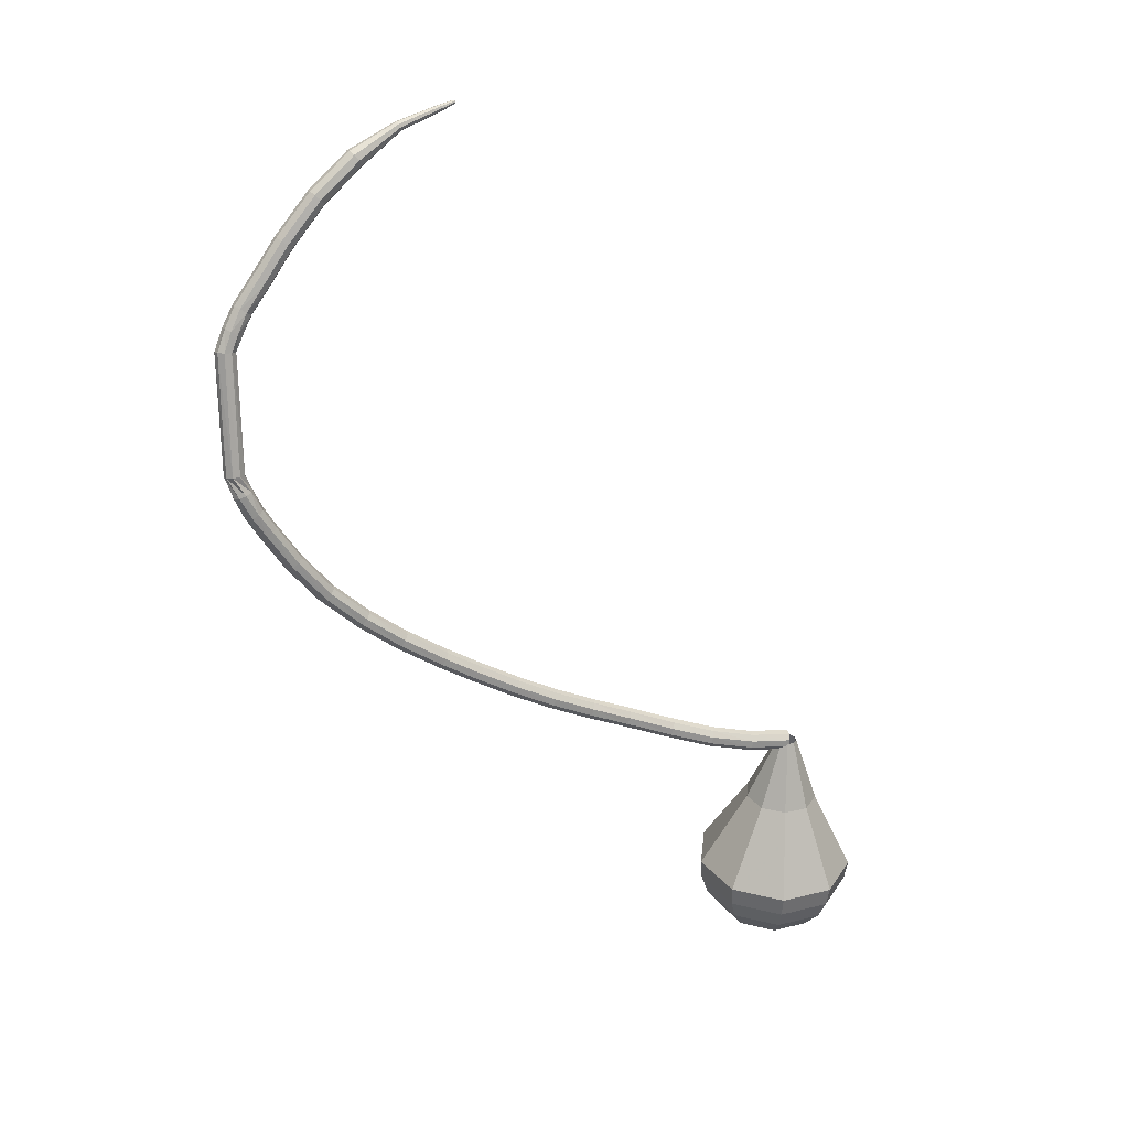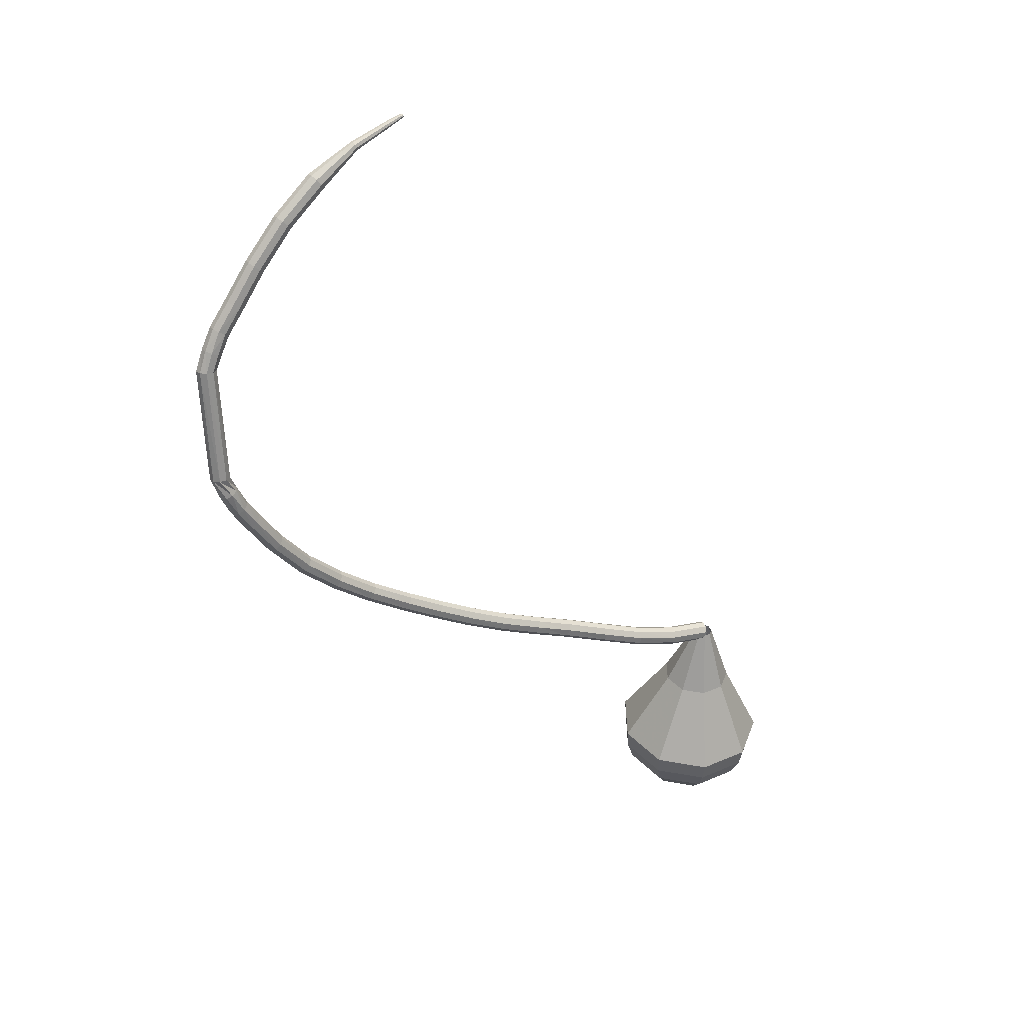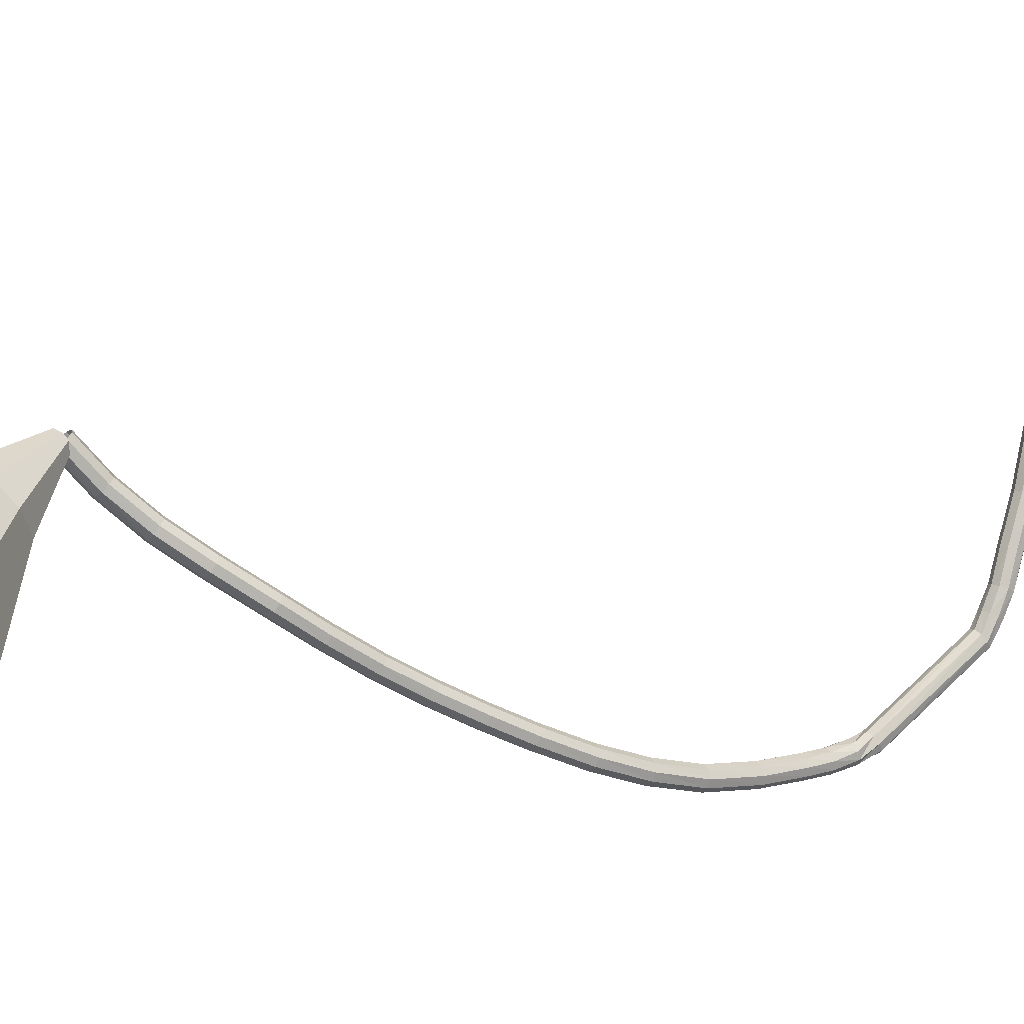
<metadata>
{"format":"obj","ext":"obj","renderer":"f3d","projection":"perspective","resolution":1024,"background":"white","views":[{"elev":24.5,"azim":27.0,"up":"+Z"},{"elev":35.0,"azim":19.9,"up":"+Z"},{"elev":54.8,"azim":-139.6,"up":"+Y"}]}
</metadata>
<code>
g tube1
v 133.5 128.1 93.66
v 133.6 127.9 93.02
v 134 127.4 92.68
v 134.4 126.9 92.8
v 134.8 126.6 93.32
v 134.8 126.7 94
v 134.6 127 94.53
v 134.1 127.5 94.64
v 133.7 128 94.3
v 133.5 128.1 93.66
v 130.5 125.5 94.06
v 130.6 125.2 93.42
v 130.9 124.8 93.08
v 131.4 124.2 93.2
v 131.7 123.9 93.72
v 131.8 124 94.39
v 131.6 124.4 94.91
v 131.2 124.9 95.03
v 130.8 125.4 94.69
v 130.5 125.5 94.06
v 127.3 123.1 94.91
v 127.3 122.8 94.29
v 127.5 122.3 93.95
v 127.9 121.7 94.07
v 128.3 121.4 94.58
v 128.4 121.5 95.24
v 128.3 121.9 95.75
v 127.9 122.5 95.87
v 127.5 123 95.53
v 127.3 123.1 94.91
v 123.8 120.9 96.1
v 123.7 120.6 95.49
v 124 120 95.16
v 124.4 119.5 95.28
v 124.7 119.2 95.78
v 124.9 119.3 96.43
v 124.8 119.8 96.93
v 124.5 120.4 97.04
v 124.1 120.8 96.71
v 123.8 120.9 96.1
v 120 118.2 97.7
v 120 117.9 97.09
v 120.2 117.3 96.77
v 120.7 116.8 96.89
v 121.1 116.6 97.38
v 121.3 116.8 98.02
v 121.1 117.2 98.51
v 120.8 117.8 98.62
v 120.3 118.2 98.3
v 120 118.2 97.7
v 117 115.6 99.19
v 117 115.3 98.6
v 117.3 114.7 98.28
v 117.8 114.3 98.39
v 118.2 114.1 98.88
v 118.4 114.3 99.51
v 118.3 114.7 99.99
v 117.8 115.3 100.1
v 117.3 115.6 99.79
v 117 115.6 99.19
v 114.1 112.9 100.9
v 114.1 112.6 100.3
v 114.4 112 100
v 114.9 111.6 100.1
v 115.3 111.4 100.6
v 115.5 111.6 101.2
v 115.4 112 101.7
v 115 112.6 101.8
v 114.5 112.9 101.5
v 114.1 112.9 100.9
v 111.2 110.4 102.8
v 111.2 110 102.2
v 111.4 109.5 101.9
v 111.9 109 102
v 112.4 108.8 102.5
v 112.6 109 103.1
v 112.5 109.5 103.6
v 112.1 110.1 103.7
v 111.6 110.4 103.4
v 111.2 110.4 102.8
v 108.4 108.1 104.7
v 108.3 107.7 104.1
v 108.6 107.2 103.8
v 109.1 106.7 103.9
v 109.6 106.5 104.4
v 109.8 106.7 105
v 109.7 107.2 105.5
v 109.3 107.8 105.6
v 108.8 108.1 105.3
v 108.4 108.1 104.7
v 105.7 105.7 106.7
v 105.6 105.4 106.2
v 105.9 104.8 105.9
v 106.4 104.3 106
v 106.9 104.2 106.4
v 107.2 104.4 107
v 107.1 104.9 107.5
v 106.7 105.5 107.6
v 106.1 105.8 107.3
v 105.7 105.7 106.7
v 102.8 103 109.3
v 102.7 102.6 108.8
v 102.9 102 108.5
v 103.4 101.6 108.6
v 104 101.5 109
v 104.2 101.7 109.6
v 104.2 102.3 110
v 103.7 102.8 110.1
v 103.2 103.1 109.8
v 102.8 103 109.3
v 100.1 100.3 112.2
v 99.96 99.81 111.7
v 100.2 99.24 111.4
v 100.8 98.84 111.5
v 101.3 98.79 111.9
v 101.6 99.11 112.4
v 101.6 99.66 112.8
v 101.1 100.2 112.9
v 100.5 100.4 112.7
v 100.1 100.3 112.2
v 97.77 97.63 115.5
v 97.63 97.12 115
v 97.92 96.54 114.8
v 98.49 96.17 114.9
v 99.07 96.17 115.2
v 99.4 96.55 115.7
v 99.32 97.13 116
v 98.87 97.64 116.1
v 98.25 97.84 115.9
v 97.77 97.63 115.5
v 95.83 95.35 119.2
v 95.66 94.81 118.9
v 95.92 94.21 118.7
v 96.48 93.83 118.7
v 97.09 93.86 119
v 97.46 94.27 119.4
v 97.41 94.88 119.7
v 96.98 95.4 119.8
v 96.35 95.59 119.6
v 95.83 95.35 119.2
v 94.32 93.75 122.7
v 94.11 93.19 122.4
v 94.34 92.57 122.2
v 94.9 92.18 122.2
v 95.52 92.2 122.5
v 95.92 92.62 122.9
v 95.91 93.25 123.2
v 95.49 93.78 123.2
v 94.86 93.98 123
v 94.32 93.75 122.7
v 93.53 92.93 124.7
v 93.28 92.36 124.3
v 93.48 91.73 124.2
v 94.02 91.32 124.2
v 94.66 91.32 124.5
v 95.09 91.74 124.8
v 95.12 92.38 125.1
v 94.73 92.93 125.1
v 94.1 93.15 125
v 93.53 92.93 124.7
v 92.92 92.39 126.7
v 92.58 91.85 126.5
v 92.67 91.18 126.3
v 93.16 90.71 126.4
v 93.82 90.64 126.6
v 94.33 91.02 126.8
v 94.46 91.67 127
v 94.14 92.27 127.1
v 93.54 92.56 126.9
v 92.92 92.39 126.7
v 93.54 92.12 128.5
v 92.88 92.28 128.4
v 92.27 91.97 128.4
v 92 91.35 128.4
v 92.18 90.7 128.5
v 92.74 90.32 128.6
v 93.42 90.39 128.6
v 93.89 90.89 128.7
v 93.94 91.57 128.6
v 93.54 92.12 128.5
v 92.77 93.06 139.8
v 92.34 93.57 139.7
v 91.67 93.69 139.6
v 91.07 93.35 139.6
v 90.83 92.72 139.7
v 91.06 92.08 139.9
v 91.65 91.75 139.9
v 92.32 91.86 140
v 92.77 92.38 139.9
v 92.77 93.06 139.8
v 93.09 93.05 141.5
v 93.13 93.66 141.2
v 92.72 94.19 141
v 92.07 94.39 141.1
v 91.48 94.17 141.3
v 91.22 93.63 141.7
v 91.41 93.02 141.9
v 91.97 92.64 142
v 92.64 92.65 141.8
v 93.09 93.05 141.5
v 93.54 93.96 143.3
v 93.62 94.53 143
v 93.26 95.08 142.8
v 92.64 95.35 142.8
v 92.04 95.22 143.1
v 91.74 94.74 143.5
v 91.89 94.14 143.8
v 92.41 93.71 143.9
v 93.06 93.63 143.7
v 93.54 93.96 143.3
v 94.55 95.4 145.7
v 94.65 95.95 145.3
v 94.32 96.51 145.1
v 93.71 96.81 145.1
v 93.11 96.72 145.4
v 92.8 96.28 145.9
v 92.93 95.68 146.2
v 93.43 95.22 146.3
v 94.07 95.11 146
v 94.55 95.4 145.7
v 95.97 97.47 149
v 96.06 98.01 148.6
v 95.72 98.56 148.3
v 95.11 98.87 148.4
v 94.52 98.79 148.8
v 94.22 98.35 149.2
v 94.36 97.77 149.5
v 94.86 97.31 149.6
v 95.5 97.19 149.4
v 95.97 97.47 149
v 97.86 100.2 152.6
v 97.92 100.7 152.2
v 97.56 101.2 151.9
v 96.96 101.5 152
v 96.4 101.5 152.4
v 96.13 101.1 152.9
v 96.29 100.6 153.3
v 96.8 100.1 153.4
v 97.42 99.97 153.1
v 97.86 100.2 152.6
v 100 103.4 155.8
v 100 103.8 155.2
v 99.65 104.3 154.9
v 99.06 104.6 155
v 98.53 104.6 155.5
v 98.32 104.3 156
v 98.53 103.8 156.5
v 99.05 103.4 156.6
v 99.65 103.3 156.3
v 100 103.4 155.8
v 102.1 107.4 158.2
v 102 107.6 157.9
v 101.8 107.8 157.7
v 101.5 107.9 157.8
v 101.3 108 158
v 101.2 107.9 158.3
v 101.3 107.7 158.6
v 101.6 107.5 158.6
v 101.9 107.4 158.5
v 102.1 107.4 158.2
v 104 111.1 159.2
v 104 111.2 159
v 103.8 111.3 158.9
v 103.6 111.4 158.9
v 103.5 111.5 159.1
v 103.4 111.4 159.3
v 103.5 111.3 159.5
v 103.7 111.2 159.5
v 103.9 111.1 159.4
v 104 111.1 159.2
v 104.8 112.6 159.7
v 104.7 112.7 159.5
v 104.6 112.7 159.5
v 104.5 112.8 159.5
v 104.4 112.8 159.6
v 104.4 112.8 159.7
v 104.5 112.7 159.8
v 104.6 112.7 159.8
v 104.7 112.6 159.8
v 104.8 112.6 159.7
f 1 2 12
f 12 11 1
f 2 3 13
f 13 12 2
f 3 4 14
f 14 13 3
f 4 5 15
f 15 14 4
f 5 6 16
f 16 15 5
f 6 7 17
f 17 16 6
f 7 8 18
f 18 17 7
f 8 9 19
f 19 18 8
f 9 10 20
f 20 19 9
f 11 12 22
f 22 21 11
f 12 13 23
f 23 22 12
f 13 14 24
f 24 23 13
f 14 15 25
f 25 24 14
f 15 16 26
f 26 25 15
f 16 17 27
f 27 26 16
f 17 18 28
f 28 27 17
f 18 19 29
f 29 28 18
f 19 20 30
f 30 29 19
f 21 22 32
f 32 31 21
f 22 23 33
f 33 32 22
f 23 24 34
f 34 33 23
f 24 25 35
f 35 34 24
f 25 26 36
f 36 35 25
f 26 27 37
f 37 36 26
f 27 28 38
f 38 37 27
f 28 29 39
f 39 38 28
f 29 30 40
f 40 39 29
f 31 32 42
f 42 41 31
f 32 33 43
f 43 42 32
f 33 34 44
f 44 43 33
f 34 35 45
f 45 44 34
f 35 36 46
f 46 45 35
f 36 37 47
f 47 46 36
f 37 38 48
f 48 47 37
f 38 39 49
f 49 48 38
f 39 40 50
f 50 49 39
f 41 42 52
f 52 51 41
f 42 43 53
f 53 52 42
f 43 44 54
f 54 53 43
f 44 45 55
f 55 54 44
f 45 46 56
f 56 55 45
f 46 47 57
f 57 56 46
f 47 48 58
f 58 57 47
f 48 49 59
f 59 58 48
f 49 50 60
f 60 59 49
f 51 52 62
f 62 61 51
f 52 53 63
f 63 62 52
f 53 54 64
f 64 63 53
f 54 55 65
f 65 64 54
f 55 56 66
f 66 65 55
f 56 57 67
f 67 66 56
f 57 58 68
f 68 67 57
f 58 59 69
f 69 68 58
f 59 60 70
f 70 69 59
f 61 62 72
f 72 71 61
f 62 63 73
f 73 72 62
f 63 64 74
f 74 73 63
f 64 65 75
f 75 74 64
f 65 66 76
f 76 75 65
f 66 67 77
f 77 76 66
f 67 68 78
f 78 77 67
f 68 69 79
f 79 78 68
f 69 70 80
f 80 79 69
f 71 72 82
f 82 81 71
f 72 73 83
f 83 82 72
f 73 74 84
f 84 83 73
f 74 75 85
f 85 84 74
f 75 76 86
f 86 85 75
f 76 77 87
f 87 86 76
f 77 78 88
f 88 87 77
f 78 79 89
f 89 88 78
f 79 80 90
f 90 89 79
f 81 82 92
f 92 91 81
f 82 83 93
f 93 92 82
f 83 84 94
f 94 93 83
f 84 85 95
f 95 94 84
f 85 86 96
f 96 95 85
f 86 87 97
f 97 96 86
f 87 88 98
f 98 97 87
f 88 89 99
f 99 98 88
f 89 90 100
f 100 99 89
f 91 92 102
f 102 101 91
f 92 93 103
f 103 102 92
f 93 94 104
f 104 103 93
f 94 95 105
f 105 104 94
f 95 96 106
f 106 105 95
f 96 97 107
f 107 106 96
f 97 98 108
f 108 107 97
f 98 99 109
f 109 108 98
f 99 100 110
f 110 109 99
f 101 102 112
f 112 111 101
f 102 103 113
f 113 112 102
f 103 104 114
f 114 113 103
f 104 105 115
f 115 114 104
f 105 106 116
f 116 115 105
f 106 107 117
f 117 116 106
f 107 108 118
f 118 117 107
f 108 109 119
f 119 118 108
f 109 110 120
f 120 119 109
f 111 112 122
f 122 121 111
f 112 113 123
f 123 122 112
f 113 114 124
f 124 123 113
f 114 115 125
f 125 124 114
f 115 116 126
f 126 125 115
f 116 117 127
f 127 126 116
f 117 118 128
f 128 127 117
f 118 119 129
f 129 128 118
f 119 120 130
f 130 129 119
f 121 122 132
f 132 131 121
f 122 123 133
f 133 132 122
f 123 124 134
f 134 133 123
f 124 125 135
f 135 134 124
f 125 126 136
f 136 135 125
f 126 127 137
f 137 136 126
f 127 128 138
f 138 137 127
f 128 129 139
f 139 138 128
f 129 130 140
f 140 139 129
f 131 132 142
f 142 141 131
f 132 133 143
f 143 142 132
f 133 134 144
f 144 143 133
f 134 135 145
f 145 144 134
f 135 136 146
f 146 145 135
f 136 137 147
f 147 146 136
f 137 138 148
f 148 147 137
f 138 139 149
f 149 148 138
f 139 140 150
f 150 149 139
f 141 142 152
f 152 151 141
f 142 143 153
f 153 152 142
f 143 144 154
f 154 153 143
f 144 145 155
f 155 154 144
f 145 146 156
f 156 155 145
f 146 147 157
f 157 156 146
f 147 148 158
f 158 157 147
f 148 149 159
f 159 158 148
f 149 150 160
f 160 159 149
f 151 152 162
f 162 161 151
f 152 153 163
f 163 162 152
f 153 154 164
f 164 163 153
f 154 155 165
f 165 164 154
f 155 156 166
f 166 165 155
f 156 157 167
f 167 166 156
f 157 158 168
f 168 167 157
f 158 159 169
f 169 168 158
f 159 160 170
f 170 169 159
f 161 162 172
f 172 171 161
f 162 163 173
f 173 172 162
f 163 164 174
f 174 173 163
f 164 165 175
f 175 174 164
f 165 166 176
f 176 175 165
f 166 167 177
f 177 176 166
f 167 168 178
f 178 177 167
f 168 169 179
f 179 178 168
f 169 170 180
f 180 179 169
f 171 172 182
f 182 181 171
f 172 173 183
f 183 182 172
f 173 174 184
f 184 183 173
f 174 175 185
f 185 184 174
f 175 176 186
f 186 185 175
f 176 177 187
f 187 186 176
f 177 178 188
f 188 187 177
f 178 179 189
f 189 188 178
f 179 180 190
f 190 189 179
f 181 182 192
f 192 191 181
f 182 183 193
f 193 192 182
f 183 184 194
f 194 193 183
f 184 185 195
f 195 194 184
f 185 186 196
f 196 195 185
f 186 187 197
f 197 196 186
f 187 188 198
f 198 197 187
f 188 189 199
f 199 198 188
f 189 190 200
f 200 199 189
f 191 192 202
f 202 201 191
f 192 193 203
f 203 202 192
f 193 194 204
f 204 203 193
f 194 195 205
f 205 204 194
f 195 196 206
f 206 205 195
f 196 197 207
f 207 206 196
f 197 198 208
f 208 207 197
f 198 199 209
f 209 208 198
f 199 200 210
f 210 209 199
f 201 202 212
f 212 211 201
f 202 203 213
f 213 212 202
f 203 204 214
f 214 213 203
f 204 205 215
f 215 214 204
f 205 206 216
f 216 215 205
f 206 207 217
f 217 216 206
f 207 208 218
f 218 217 207
f 208 209 219
f 219 218 208
f 209 210 220
f 220 219 209
f 211 212 222
f 222 221 211
f 212 213 223
f 223 222 212
f 213 214 224
f 224 223 213
f 214 215 225
f 225 224 214
f 215 216 226
f 226 225 215
f 216 217 227
f 227 226 216
f 217 218 228
f 228 227 217
f 218 219 229
f 229 228 218
f 219 220 230
f 230 229 219
f 221 222 232
f 232 231 221
f 222 223 233
f 233 232 222
f 223 224 234
f 234 233 223
f 224 225 235
f 235 234 224
f 225 226 236
f 236 235 225
f 226 227 237
f 237 236 226
f 227 228 238
f 238 237 227
f 228 229 239
f 239 238 228
f 229 230 240
f 240 239 229
f 231 232 242
f 242 241 231
f 232 233 243
f 243 242 232
f 233 234 244
f 244 243 233
f 234 235 245
f 245 244 234
f 235 236 246
f 246 245 235
f 236 237 247
f 247 246 236
f 237 238 248
f 248 247 237
f 238 239 249
f 249 248 238
f 239 240 250
f 250 249 239
f 241 242 252
f 252 251 241
f 242 243 253
f 253 252 242
f 243 244 254
f 254 253 243
f 244 245 255
f 255 254 244
f 245 246 256
f 256 255 245
f 246 247 257
f 257 256 246
f 247 248 258
f 258 257 247
f 248 249 259
f 259 258 248
f 249 250 260
f 260 259 249
f 251 252 262
f 262 261 251
f 252 253 263
f 263 262 252
f 253 254 264
f 264 263 253
f 254 255 265
f 265 264 254
f 255 256 266
f 266 265 255
f 256 257 267
f 267 266 256
f 257 258 268
f 268 267 257
f 258 259 269
f 269 268 258
f 259 260 270
f 270 269 259
f 261 262 272
f 272 271 261
f 262 263 273
f 273 272 262
f 263 264 274
f 274 273 263
f 264 265 275
f 275 274 264
f 265 266 276
f 276 275 265
f 266 267 277
f 277 276 266
f 267 268 278
f 278 277 267
f 268 269 279
f 279 278 268
f 269 270 280
f 280 279 269
v 134.7 128.2 93.66
v 135.1 127.7 93.61
v 135.1 127 93.57
v 134.7 126.5 93.59
v 134 126.4 93.63
v 133.4 126.7 93.69
v 133.2 127.3 93.74
v 133.4 128 93.75
v 134 128.3 93.72
v 134.7 128.2 93.66
v 135.4 130.8 86.97
v 137 128.9 86.75
v 137.1 126.4 86.64
v 135.5 124.5 86.68
v 133 124 86.85
v 130.9 125.3 87.08
v 130 127.6 87.25
v 130.8 130 87.29
v 133 131.2 87.18
v 135.4 130.8 86.97
v 135.8 131.9 84.98
v 137.9 129.4 84.7
v 137.9 126.2 84.55
v 135.9 123.7 84.6
v 132.7 123.1 84.83
v 129.9 124.7 85.12
v 128.7 127.7 85.35
v 129.8 130.7 85.4
v 132.6 132.4 85.25
v 135.8 131.9 84.98
v 136.2 132.9 82.98
v 138.8 129.9 82.64
v 138.8 125.9 82.46
v 136.3 122.8 82.53
v 132.3 122.1 82.8
v 128.9 124 83.16
v 127.5 127.8 83.44
v 128.8 131.5 83.5
v 132.3 133.5 83.32
v 136.2 132.9 82.98
v 136.6 133.9 80.99
v 139.6 130.3 80.59
v 139.6 125.6 80.37
v 136.6 122 80.45
v 132 121.1 80.78
v 127.9 123.4 81.21
v 126.3 127.8 81.53
v 127.9 132.3 81.61
v 131.9 134.7 81.39
v 136.6 133.9 80.99
v 136.9 135 79
v 140.5 130.8 78.53
v 140.5 125.3 78.29
v 137 121.1 78.37
v 131.7 120.1 78.75
v 126.9 122.8 79.25
v 125 127.9 79.63
v 126.9 133.1 79.71
v 131.6 135.9 79.47
v 136.9 135 79
v 136.7 134.8 77.01
v 140.1 130.8 76.56
v 140.1 125.5 76.32
v 136.7 121.4 76.4
v 131.6 120.5 76.77
v 127 123.1 77.25
v 125.1 128 77.62
v 126.9 133 77.7
v 131.5 135.7 77.46
v 136.7 134.8 77.01
v 136.1 134.2 75.02
v 139.2 130.6 74.61
v 139.2 125.9 74.4
v 136.2 122.2 74.47
v 131.5 121.4 74.8
v 127.4 123.7 75.23
v 125.8 128.1 75.56
v 127.4 132.6 75.63
v 131.4 135 75.42
v 136.1 134.2 75.02
v 135.1 132.9 73.02
v 137.5 130.1 72.72
v 137.5 126.5 72.55
v 135.2 123.7 72.61
v 131.6 123.1 72.86
v 128.5 124.8 73.19
v 127.3 128.2 73.44
v 128.5 131.6 73.5
v 131.6 133.5 73.33
v 135.1 132.9 73.02
v 132.4 128.4 71.03
v 132.4 128.4 71.03
v 132.4 128.4 71.03
v 132.4 128.4 71.03
v 132.4 128.4 71.03
v 132.4 128.4 71.03
v 132.4 128.4 71.03
v 132.4 128.4 71.03
v 132.4 128.4 71.03
v 132.4 128.4 71.03
f 281 282 292
f 292 291 281
f 282 283 293
f 293 292 282
f 283 284 294
f 294 293 283
f 284 285 295
f 295 294 284
f 285 286 296
f 296 295 285
f 286 287 297
f 297 296 286
f 287 288 298
f 298 297 287
f 288 289 299
f 299 298 288
f 289 290 300
f 300 299 289
f 291 292 302
f 302 301 291
f 292 293 303
f 303 302 292
f 293 294 304
f 304 303 293
f 294 295 305
f 305 304 294
f 295 296 306
f 306 305 295
f 296 297 307
f 307 306 296
f 297 298 308
f 308 307 297
f 298 299 309
f 309 308 298
f 299 300 310
f 310 309 299
f 301 302 312
f 312 311 301
f 302 303 313
f 313 312 302
f 303 304 314
f 314 313 303
f 304 305 315
f 315 314 304
f 305 306 316
f 316 315 305
f 306 307 317
f 317 316 306
f 307 308 318
f 318 317 307
f 308 309 319
f 319 318 308
f 309 310 320
f 320 319 309
f 311 312 322
f 322 321 311
f 312 313 323
f 323 322 312
f 313 314 324
f 324 323 313
f 314 315 325
f 325 324 314
f 315 316 326
f 326 325 315
f 316 317 327
f 327 326 316
f 317 318 328
f 328 327 317
f 318 319 329
f 329 328 318
f 319 320 330
f 330 329 319
f 321 322 332
f 332 331 321
f 322 323 333
f 333 332 322
f 323 324 334
f 334 333 323
f 324 325 335
f 335 334 324
f 325 326 336
f 336 335 325
f 326 327 337
f 337 336 326
f 327 328 338
f 338 337 327
f 328 329 339
f 339 338 328
f 329 330 340
f 340 339 329
f 331 332 342
f 342 341 331
f 332 333 343
f 343 342 332
f 333 334 344
f 344 343 333
f 334 335 345
f 345 344 334
f 335 336 346
f 346 345 335
f 336 337 347
f 347 346 336
f 337 338 348
f 348 347 337
f 338 339 349
f 349 348 338
f 339 340 350
f 350 349 339
f 341 342 352
f 352 351 341
f 342 343 353
f 353 352 342
f 343 344 354
f 354 353 343
f 344 345 355
f 355 354 344
f 345 346 356
f 356 355 345
f 346 347 357
f 357 356 346
f 347 348 358
f 358 357 347
f 348 349 359
f 359 358 348
f 349 350 360
f 360 359 349
f 351 352 362
f 362 361 351
f 352 353 363
f 363 362 352
f 353 354 364
f 364 363 353
f 354 355 365
f 365 364 354
f 355 356 366
f 366 365 355
f 356 357 367
f 367 366 356
f 357 358 368
f 368 367 357
f 358 359 369
f 369 368 358
f 359 360 370
f 370 369 359
f 361 362 372
f 372 371 361
f 362 363 373
f 373 372 362
f 363 364 374
f 374 373 363
f 364 365 375
f 375 374 364
f 365 366 376
f 376 375 365
f 366 367 377
f 377 376 366
f 367 368 378
f 378 377 367
f 368 369 379
f 379 378 368
f 369 370 380
f 380 379 369
g

</code>
